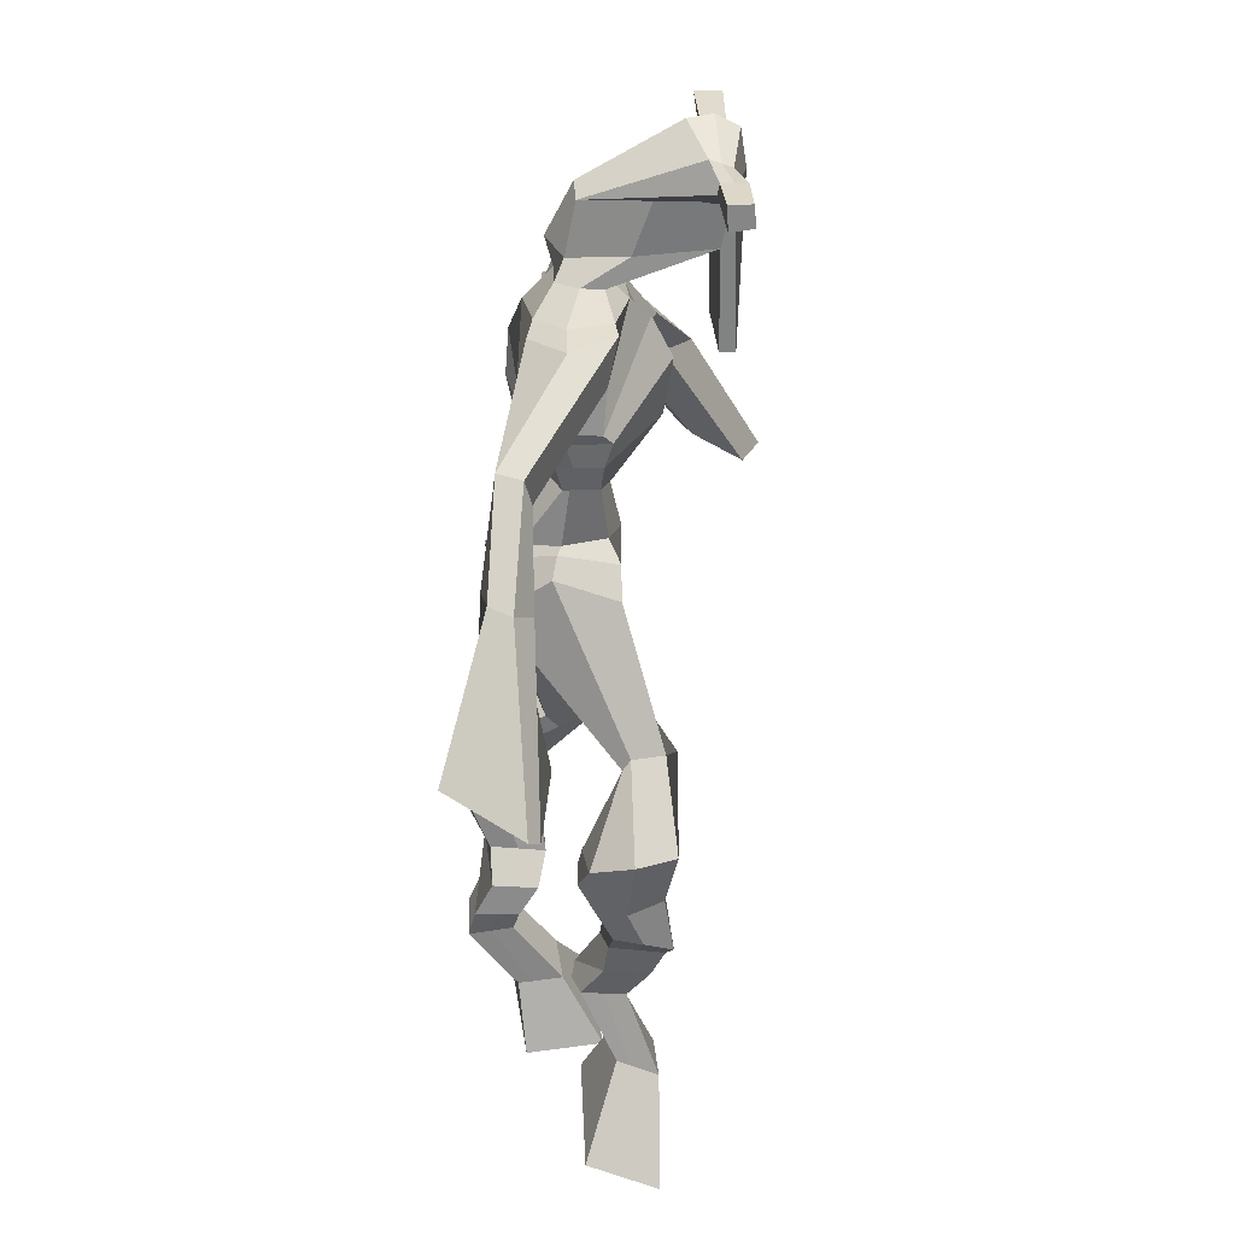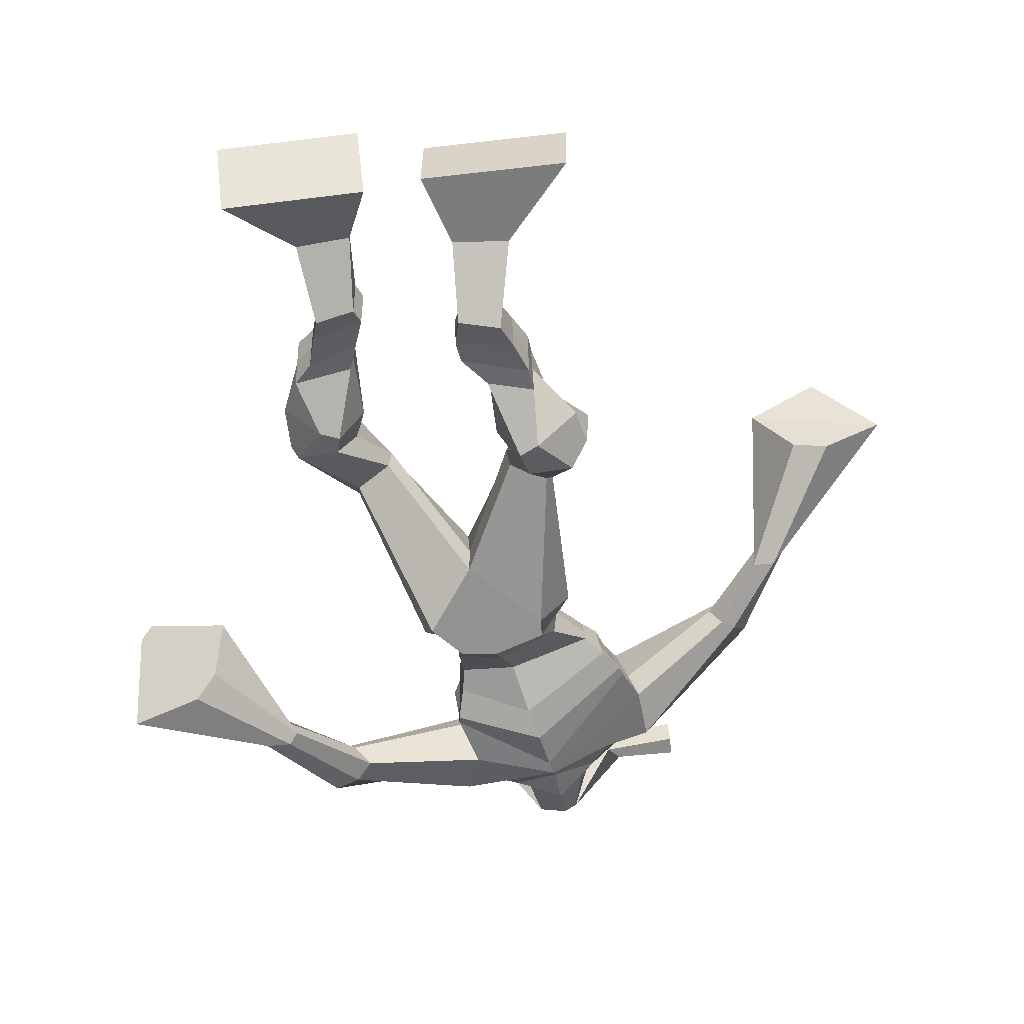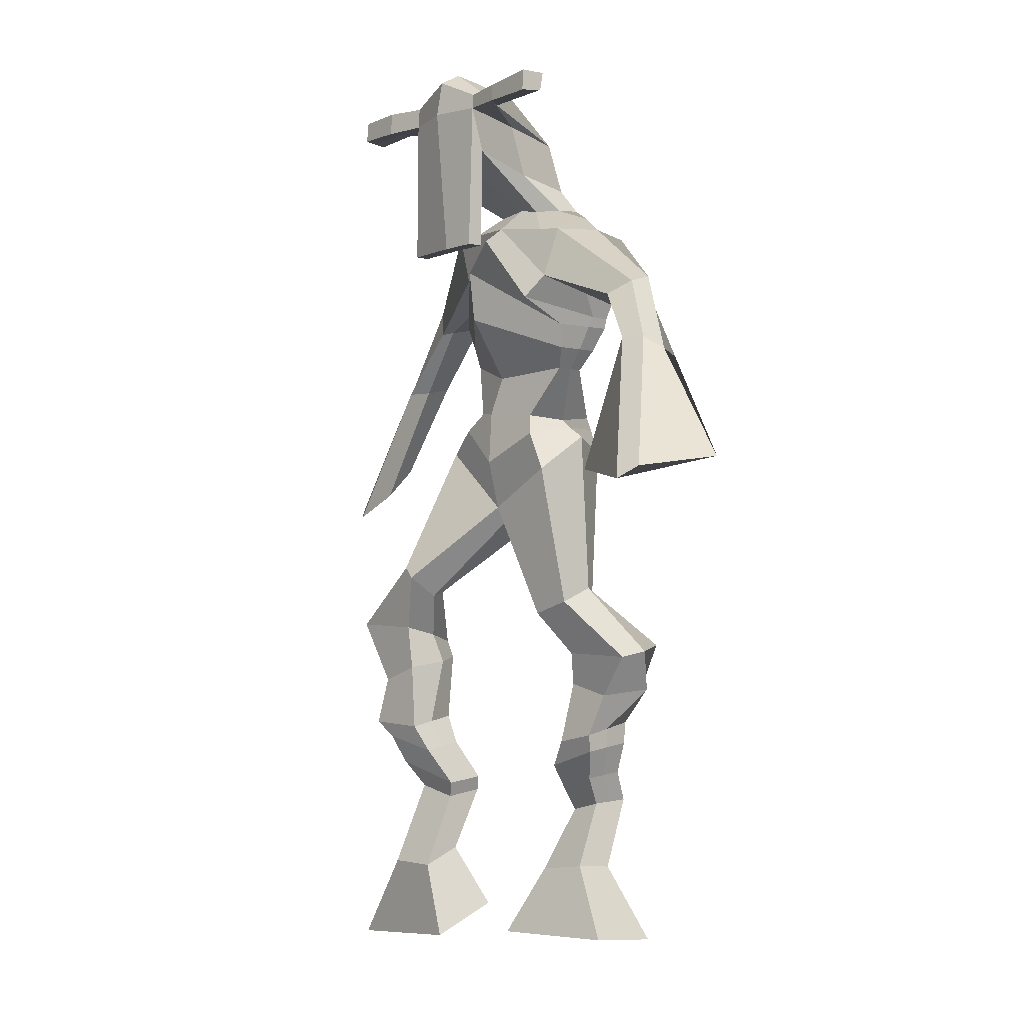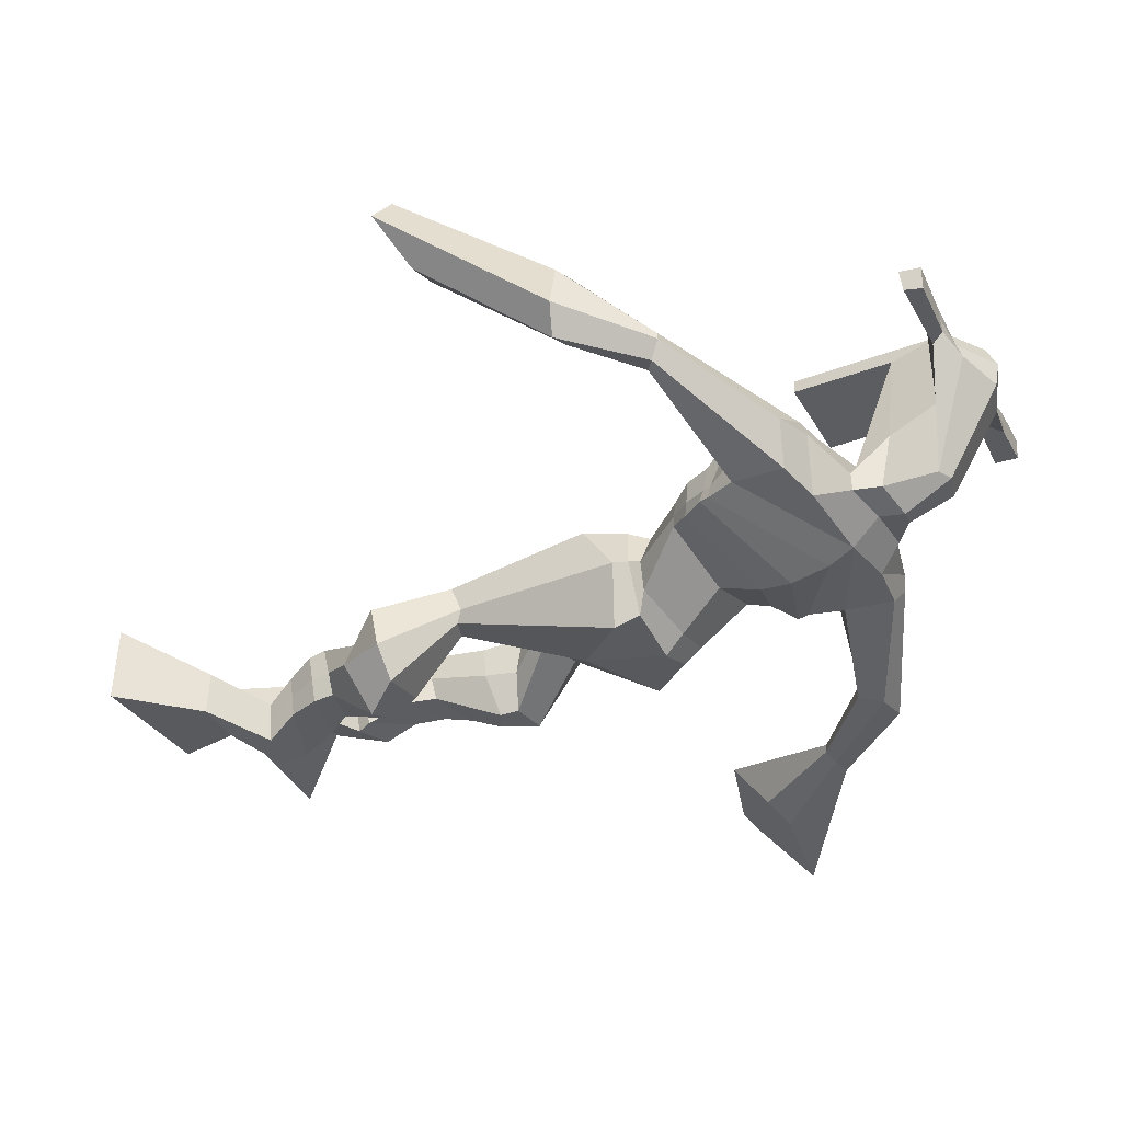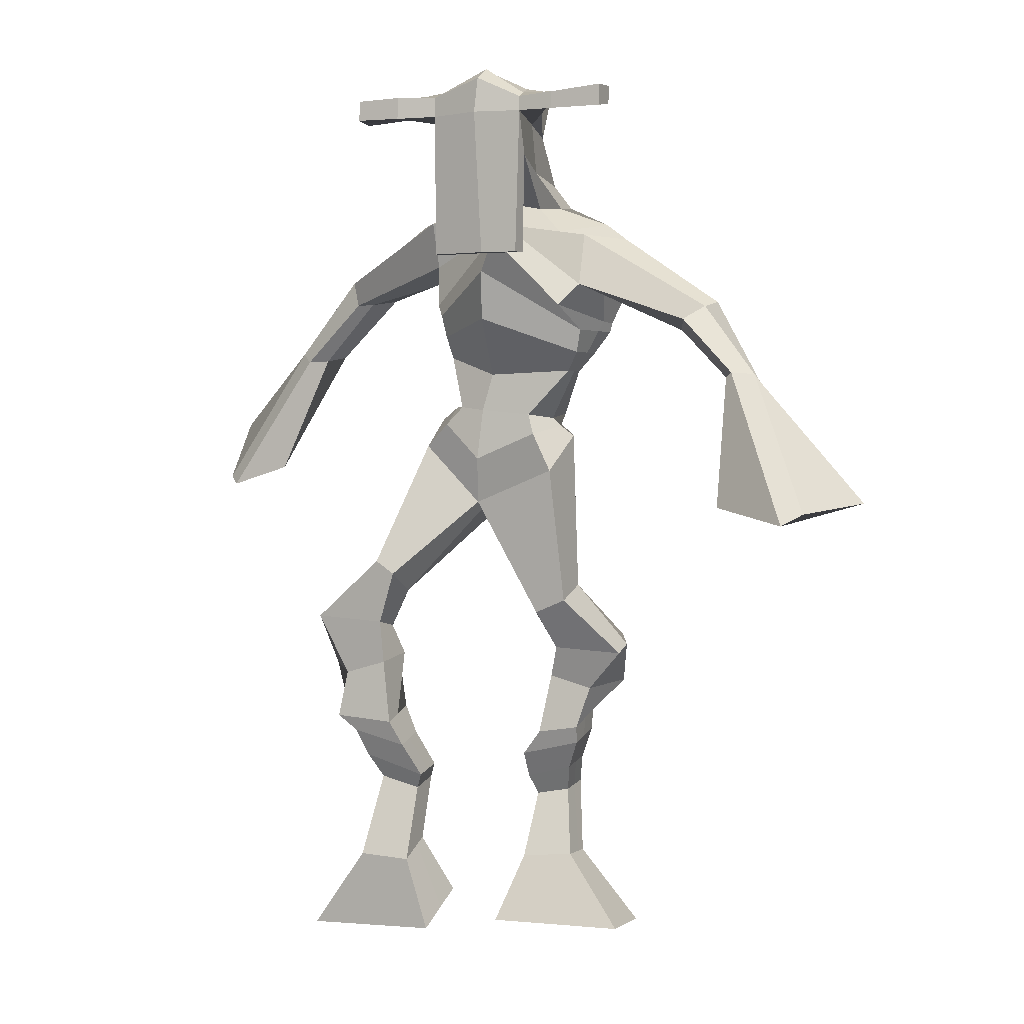
<metadata>
{"format":"obj","ext":"obj","renderer":"f3d","projection":"perspective","resolution":1024,"background":"white","views":[{"elev":28.5,"azim":-97.4,"up":"+Y"},{"elev":-55.0,"azim":7.6,"up":"+Z"},{"elev":-4.3,"azim":47.3,"up":"+Y"},{"elev":-32.8,"azim":117.4,"up":"+Z"},{"elev":3.1,"azim":20.9,"up":"+Y"}]}
</metadata>
<code>
o g
v 0.2513 0.7634 -0.4836
v 0.2909 0.671 -0.5227
v 0.2473 0.7365 -0.4252
v 0.2839 0.6242 -0.4211
v 0.1693 0.7667 -0.4874
v 0.08193 0.6619 -0.5413
v 0.1653 0.7398 -0.4293
v 0.07495 0.6151 -0.4397
v 0.244 0.8584 -0.5399
v 0.2453 0.8484 -0.4771
v 0.1838 0.8747 -0.5341
v 0.1855 0.8654 -0.4716
v 0.252 0.8806 -0.5346
v 0.2537 0.8712 -0.4721
v 0.1696 0.9185 -0.5052
v 0.1716 0.9058 -0.441
v 0.2323 0.938 -0.5022
v 0.2344 0.9254 -0.438
v 0.1549 0.9661 -0.5005
v 0.1575 0.9488 -0.4228
v 0.216 0.9827 -0.4983
v 0.2187 0.9653 -0.4205
v 0.126 0.9983 -0.4975
v 0.1293 0.9731 -0.4161
v 0.1828 1.083 -0.5376
v 0.2068 1.064 -0.4248
v 0.1549 1.069 -0.5409
v 0.1401 1.044 -0.4275
v 0.1746 1.111 -0.5326
v 0.203 1.132 -0.4196
v 0.1115 1.115 -0.5303
v 0.09528 1.139 -0.4165
v 0.2395 1.191 -0.4642
v 0.236 1.214 -0.398
v 0.1877 1.219 -0.4774
v 0.1976 1.232 -0.4187
v 0.3547 1.322 -0.5923
v 0.3503 1.33 -0.4895
v 0.2827 1.409 -0.6306
v 0.2707 1.422 -0.4669
v 0.4152 0.7309 -0.5985
v 0.3843 0.6276 -0.5913
v 0.4155 0.7344 -0.5338
v 0.3846 0.6341 -0.4794
v 0.497 0.7389 -0.599
v 0.5943 0.6294 -0.592
v 0.4973 0.7427 -0.5346
v 0.5946 0.636 -0.4801
v 0.4115 0.8251 -0.6687
v 0.4148 0.8287 -0.6043
v 0.4705 0.8451 -0.6632
v 0.4701 0.84 -0.5996
v 0.4014 0.8646 -0.66
v 0.4009 0.8593 -0.5969
v 0.4832 0.8914 -0.6365
v 0.4824 0.8825 -0.5716
v 0.4028 0.9106 -0.6337
v 0.4021 0.9016 -0.5688
v 0.5 0.9394 -0.6348
v 0.5006 0.9265 -0.5562
v 0.4362 0.9548 -0.6325
v 0.4352 0.942 -0.5539
v 0.5033 0.9735 -0.6343
v 0.502 0.953 -0.5515
v 0.4714 1.059 -0.6799
v 0.4528 1.036 -0.5646
v 0.5001 1.042 -0.6836
v 0.5193 1.018 -0.5687
v 0.48 1.105 -0.6623
v 0.4686 1.087 -0.5447
v 0.5455 1.1 -0.6654
v 0.5752 1.08 -0.5554
v 0.4426 1.158 -0.5506
v 0.4567 1.151 -0.4799
v 0.4973 1.182 -0.5644
v 0.497 1.17 -0.5013
v 0.4577 1.42 -0.6175
v 0.4867 1.384 -0.4604
v 0.4341 1.783 -0.5746
v 0.4144 1.783 -0.4385
v 0.313 1.721 -0.5939
v 0.2838 1.718 -0.4836
v 0.5948 1.67 -0.5255
v 0.559 1.683 -0.3982
v 0.344 1.791 -0.5699
v 0.3201 1.789 -0.4693
v 0.2883 1.788 -0.5836
v 0.2784 1.789 -0.4703
v 0.1378 1.668 -0.636
v 0.08375 1.661 -0.5986
v 0.1117 1.699 -0.6387
v 0.0712 1.7 -0.6095
v 0.03259 1.571 -0.6542
v -0.01514 1.563 -0.6079
v 0.0201 1.582 -0.668
v -0.03759 1.577 -0.6342
v -0.07479 1.428 -0.6574
v -0.1668 1.348 -0.6192
v -0.1056 1.452 -0.6882
v -0.1837 1.36 -0.6358
v 0.531 1.765 -0.5394
v 0.5137 1.769 -0.4322
v 0.5995 1.751 -0.5316
v 0.5563 1.763 -0.4314
v 0.7488 1.619 -0.4179
v 0.7426 1.625 -0.356
v 0.7681 1.633 -0.4187
v 0.7715 1.645 -0.3793
v 0.8125 1.527 -0.386
v 0.8381 1.542 -0.2908
v 0.8468 1.522 -0.3942
v 0.8713 1.54 -0.301
v 0.9022 1.362 -0.2788
v 0.9465 1.32 -0.1683
v 0.9571 1.362 -0.2939
v 0.976 1.337 -0.1823
v 0.4305 2.012 -0.3667
v 0.4264 2 -0.298
v 0.348 1.986 -0.3506
v 0.3462 1.975 -0.3193
v 0.4901 1.986 -0.347
v 0.4925 1.97 -0.3062
v 0.4942 1.882 -0.3246
v 0.4277 1.886 -0.3288
v 0.3536 1.868 -0.3332
v 0.3861 1.853 -0.5253
v 0.4759 1.847 -0.5163
v 0.4375 1.865 -0.545
v 0.4935 1.948 -0.3039
v 0.3458 1.945 -0.3172
v 0.4584 1.925 -0.505
v 0.4371 1.936 -0.5066
v 0.4234 1.947 -0.2902
v 0.3962 1.924 -0.5088
v 0.2195 1.974 -0.3491
v 0.2174 1.975 -0.3162
v 0.217 1.944 -0.3135
v 0.2191 1.939 -0.347
v 0.6323 1.982 -0.3257
v 0.6299 1.981 -0.2871
v 0.6313 1.949 -0.2837
v 0.6335 1.954 -0.3196
v 0.3104 1.568 -0.5387
v 0.3942 1.56 -0.5544
v 0.5181 1.546 -0.5161
v 0.5142 1.547 -0.475
v 0.385 1.541 -0.4677
v 0.3065 1.568 -0.4896
v 0.3028 1.603 -0.5479
v 0.5338 1.577 -0.4597
v 0.296 1.603 -0.4864
v 0.4109 1.631 -0.5875
v 0.5432 1.576 -0.5222
v 0.3934 1.63 -0.3974
v 0.5498 1.948 -0.2937
v 0.5486 1.974 -0.2964
v 0.5363 1.974 -0.332
v 0.5189 1.953 -0.3335
v 0.2886 1.976 -0.3464
v 0.2864 1.977 -0.3108
v 0.2859 1.944 -0.3078
v 0.3265 1.948 -0.3434
v 0.4291 1.731 -0.306
v 0.4253 1.731 -0.3282
v 0.3508 1.729 -0.3332
v 0.4914 1.731 -0.3239
v 0.4874 1.731 -0.3022
v 0.351 1.729 -0.311
v 0.4261 1.816 -0.4728
v 0.3664 1.828 -0.5409
v 0.4686 1.808 -0.4659
v 0.3798 1.81 -0.4747
v 0.5007 1.812 -0.5263
v 0.4328 1.824 -0.5341
v 0.2921 1.64 -0.5751
v 0.5425 1.613 -0.4511
v 0.2918 1.638 -0.4755
v 0.4226 1.683 -0.5985
v 0.5688 1.609 -0.5235
v 0.3981 1.706 -0.3835
v 0.2896 1.655 -0.5699
v 0.5288 1.651 -0.3845
v 0.2802 1.655 -0.4895
v 0.4317 1.745 -0.5929
v 0.5725 1.624 -0.524
v 0.4061 1.761 -0.4118
v 0.3838 1.496 -0.6085
v 0.4729 1.476 -0.5776
v 0.3729 1.483 -0.4546
v 0.3133 1.492 -0.5946
v 0.4452 1.475 -0.4738
v 0.3277 1.487 -0.4769
v 0.07868 0.6402 -0.494
v 0.2501 0.7546 -0.4643
v 0.168 0.7579 -0.4683
v 0.2877 0.6492 -0.4755
v 0.2448 0.8535 -0.5083
v 0.1847 0.8701 -0.5027
v 0.2529 0.8759 -0.5033
v 0.1706 0.9121 -0.4731
v 0.2333 0.9317 -0.4701
v 0.1562 0.9574 -0.4617
v 0.2173 0.974 -0.4594
v 0.1277 0.9857 -0.4568
v 0.2203 1.075 -0.4819
v 0.09662 1.055 -0.4825
v 0.2004 1.12 -0.4776
v 0.09235 1.129 -0.4734
v 0.2451 1.184 -0.4398
v 0.1841 1.237 -0.4667
v 0.3535 1.33 -0.533
v 0.261 1.465 -0.558
v 0.5944 0.6324 -0.54
v 0.4153 0.7318 -0.5771
v 0.4971 0.7401 -0.5776
v 0.3844 0.6306 -0.5393
v 0.4131 0.8266 -0.6368
v 0.4702 0.8425 -0.6318
v 0.4011 0.8618 -0.6286
v 0.4828 0.887 -0.6041
v 0.4024 0.9061 -0.6012
v 0.5003 0.9329 -0.5955
v 0.4357 0.9484 -0.5932
v 0.5027 0.9633 -0.5929
v 0.4367 1.049 -0.6221
v 0.5603 1.028 -0.627
v 0.463 1.096 -0.6022
v 0.5702 1.089 -0.6125
v 0.4384 1.143 -0.5328
v 0.5059 1.192 -0.5478
v 0.5016 1.44 -0.5367
v 0.2894 1.697 -0.5249
v 0.5785 1.676 -0.4667
v 0.275 1.802 -0.5356
v 0.2361 1.788 -0.5387
v 0.111 1.662 -0.5993
v 0.07518 1.71 -0.6431
v 0.01075 1.565 -0.6289
v -0.01901 1.585 -0.6637
v -0.05841 1.379 -0.5945
v -0.1983 1.45 -0.7377
v 0.5811 1.78 -0.4721
v 0.6175 1.755 -0.4596
v 0.7294 1.609 -0.397
v 0.7858 1.652 -0.4003
v 0.8175 1.535 -0.3359
v 0.8677 1.528 -0.3484
v 0.8392 1.343 -0.2115
v 1.047 1.35 -0.2637
v 0.4282 2.018 -0.3309
v 0.3471 1.981 -0.3349
v 0.4913 1.978 -0.3266
v 0.4736 1.863 -0.4338
v 0.3808 1.852 -0.441
v 0.4772 1.937 -0.4044
v 0.3697 1.935 -0.4131
v 0.2184 1.974 -0.3326
v 0.2181 1.942 -0.3302
v 0.6311 1.981 -0.3064
v 0.6324 1.951 -0.3016
v 0.5166 1.546 -0.4974
v 0.3097 1.568 -0.5294
v 0.5392 1.576 -0.4966
v 0.3003 1.603 -0.5255
v 0.5343 1.951 -0.3136
v 0.5425 1.974 -0.3142
v 0.3062 1.946 -0.3256
v 0.2875 1.977 -0.3286
v 0.3612 1.821 -0.5088
v 0.4955 1.809 -0.4942
v 0.5573 1.611 -0.4988
v 0.293 1.639 -0.5365
v 0.5661 1.626 -0.5002
v 0.2874 1.655 -0.543
v 0.3099 1.489 -0.5403
v 0.4694 1.469 -0.525
v 0.3781 1.465 -0.6349
v 0.4541 1.46 -0.6053
v 0.3605 1.403 -0.4604
v 0.3236 1.469 -0.6219
v 0.4572 1.444 -0.4623
v 0.3057 1.459 -0.4634
v 0.4824 1.456 -0.5285
v 0.2898 1.486 -0.5483
f 1 5 11 9
f 4 3 7 8
f 193 195 5 6
f 193 196 4 8
f 196 194 3 4
f 6 5 1 2
f 198 12 16 200
f 7 3 10 12
f 195 7 12 198
f 194 1 9 197
f 200 16 20 202
f 12 10 14 16
f 9 11 15 13
f 197 9 13 199
f 20 18 22 24
f 16 14 18 20
f 13 15 19 17
f 199 13 17 201
f 21 23 27 25
f 17 19 23 21
f 201 17 21 203
f 202 20 24 204
f 206 28 32 208
f 203 21 25 205
f 204 24 28 206
f 24 22 26 28
f 29 31 35 33
f 28 26 30 32
f 25 27 31 29
f 205 25 29 207
f 209 33 37 211
f 207 29 33 209
f 208 32 36 210
f 32 30 34 36
f 185 184 79 83
f 210 36 40 212
f 36 34 38 40
f 33 35 39 37
f 41 49 51 45
f 44 48 47 43
f 213 46 45 215
f 213 48 44 216
f 216 44 43 214
f 46 42 41 45
f 218 220 56 52
f 47 52 50 43
f 215 218 52 47
f 214 217 49 41
f 220 222 60 56
f 52 56 54 50
f 49 53 55 51
f 217 219 53 49
f 60 64 62 58
f 56 60 58 54
f 53 57 59 55
f 219 221 57 53
f 61 65 67 63
f 57 61 63 59
f 221 223 61 57
f 222 224 64 60
f 226 228 72 68
f 223 225 65 61
f 224 226 68 64
f 64 68 66 62
f 69 73 75 71
f 68 72 70 66
f 65 69 71 67
f 225 227 69 65
f 229 211 37 73
f 227 229 73 69
f 228 230 76 72
f 72 76 74 70
f 184 181 81 79
f 230 231 78 76
f 76 78 38 74
f 73 37 77 75
f 268 159 135 257
f 133 129 122 118
f 186 182 84 80
f 274 183 82 232
f 273 185 83 233
f 183 186 80 82
f 234 235 88 86
f 82 88 92 90
f 82 80 86 88
f 79 81 87 85
f 90 92 96 94
f 235 87 91 237
f 232 82 90 236
f 87 81 89 91
f 95 93 97 99
f 236 90 94 238
f 91 89 93 95
f 237 91 95 239
f 240 98 100 241
f 239 95 99 241
f 94 96 100 98
f 238 94 98 240
f 242 102 104 243
f 83 79 101 103
f 80 84 104 102
f 104 84 106 108
f 108 106 110 112
f 83 103 107 105
f 233 83 105 244
f 243 104 108 245
f 109 111 115 113
f 245 108 112 247
f 105 107 111 109
f 244 105 109 246
f 248 113 115 249
f 246 109 113 248
f 112 110 114 116
f 247 112 116 249
f 250 117 119 251
f 250 118 122 252
f 156 155 141 140
f 131 132 117 121
f 132 134 119 117
f 130 133 118 120
f 172 169 124 125
f 174 170 126 128
f 173 174 128 127
f 270 173 127 253
f 169 171 123 124
f 269 172 125 254
f 129 133 163 167
f 128 126 134 132
f 127 128 132 131
f 253 127 131 255
f 130 125 165 168
f 254 125 130 256
f 258 137 136 257
f 161 160 136 137
f 267 161 137 258
f 159 162 138 135
f 260 142 139 259
f 158 157 139 142
f 266 156 140 259
f 265 158 142 260
f 192 189 147 148
f 276 188 145 261
f 275 192 148 262
f 189 191 146 147
f 187 190 143 144
f 188 187 144 145
f 148 147 154 151
f 261 145 153 263
f 262 148 151 264
f 147 146 150 154
f 144 143 149 152
f 145 144 152 153
f 255 131 158 265
f 252 122 156 266
f 131 121 157 158
f 122 129 155 156
f 119 134 162 159
f 256 130 161 267
f 130 120 160 161
f 251 119 159 268
f 165 164 163 168
f 164 166 167 163
f 133 130 168 163
f 123 129 167 166
f 124 123 166 164
f 125 124 164 165
f 234 86 172 269
f 80 102 171 169
f 242 101 173 270
f 101 79 174 173
f 79 85 170 174
f 86 80 169 172
f 151 154 180 177
f 263 153 179 271
f 264 151 177 272
f 154 150 176 180
f 152 149 175 178
f 153 152 178 179
f 177 180 186 183
f 271 179 185 273
f 272 177 183 274
f 180 176 182 186
f 178 175 181 184
f 179 178 184 185
f 278 277 187 188
f 277 280 190 187
f 279 281 191 189
f 284 282 192 275
f 283 278 188 276
f 282 279 189 192
f 281 283 276 191
f 280 284 275 190
f 175 272 274 181
f 176 271 273 182
f 149 264 272 175
f 150 263 271 176
f 102 242 270 171
f 85 234 269 170
f 120 251 268 160
f 134 256 267 162
f 121 252 266 157
f 129 255 265 155
f 143 262 264 149
f 146 261 263 150
f 190 275 262 143
f 191 276 261 146
f 155 265 260 141
f 157 266 259 139
f 141 260 259 140
f 162 267 258 138
f 138 258 257 135
f 126 254 256 134
f 123 253 255 129
f 170 269 254 126
f 171 270 253 123
f 117 250 252 121
f 118 250 251 120
f 111 247 249 115
f 110 246 248 114
f 114 248 249 116
f 106 244 246 110
f 107 245 247 111
f 103 243 245 107
f 84 233 244 106
f 101 242 243 103
f 93 238 240 97
f 96 239 241 100
f 97 240 241 99
f 92 237 239 96
f 89 236 238 93
f 81 232 236 89
f 88 235 237 92
f 85 87 235 234
f 182 273 233 84
f 181 274 232 81
f 160 268 257 136
f 75 77 231 230
f 71 75 230 228
f 70 74 229 227
f 74 38 211 229
f 66 70 227 225
f 63 67 226 224
f 62 66 225 223
f 67 71 228 226
f 59 63 224 222
f 58 62 223 221
f 54 58 221 219
f 50 54 219 217
f 55 59 222 220
f 43 50 217 214
f 45 51 218 215
f 51 55 220 218
f 42 216 214 41
f 46 213 216 42
f 48 213 215 47
f 35 210 212 39
f 31 208 210 35
f 30 207 209 34
f 34 209 211 38
f 26 205 207 30
f 23 204 206 27
f 22 203 205 26
f 27 206 208 31
f 19 202 204 23
f 18 201 203 22
f 14 199 201 18
f 10 197 199 14
f 15 200 202 19
f 3 194 197 10
f 5 195 198 11
f 11 198 200 15
f 2 1 194 196
f 6 2 196 193
f 8 7 195 193
f 39 212 284 280
f 78 231 283 281
f 40 38 279 282
f 231 77 278 283
f 212 40 282 284
f 38 78 281 279
f 37 39 280 277
f 77 37 277 278

</code>
